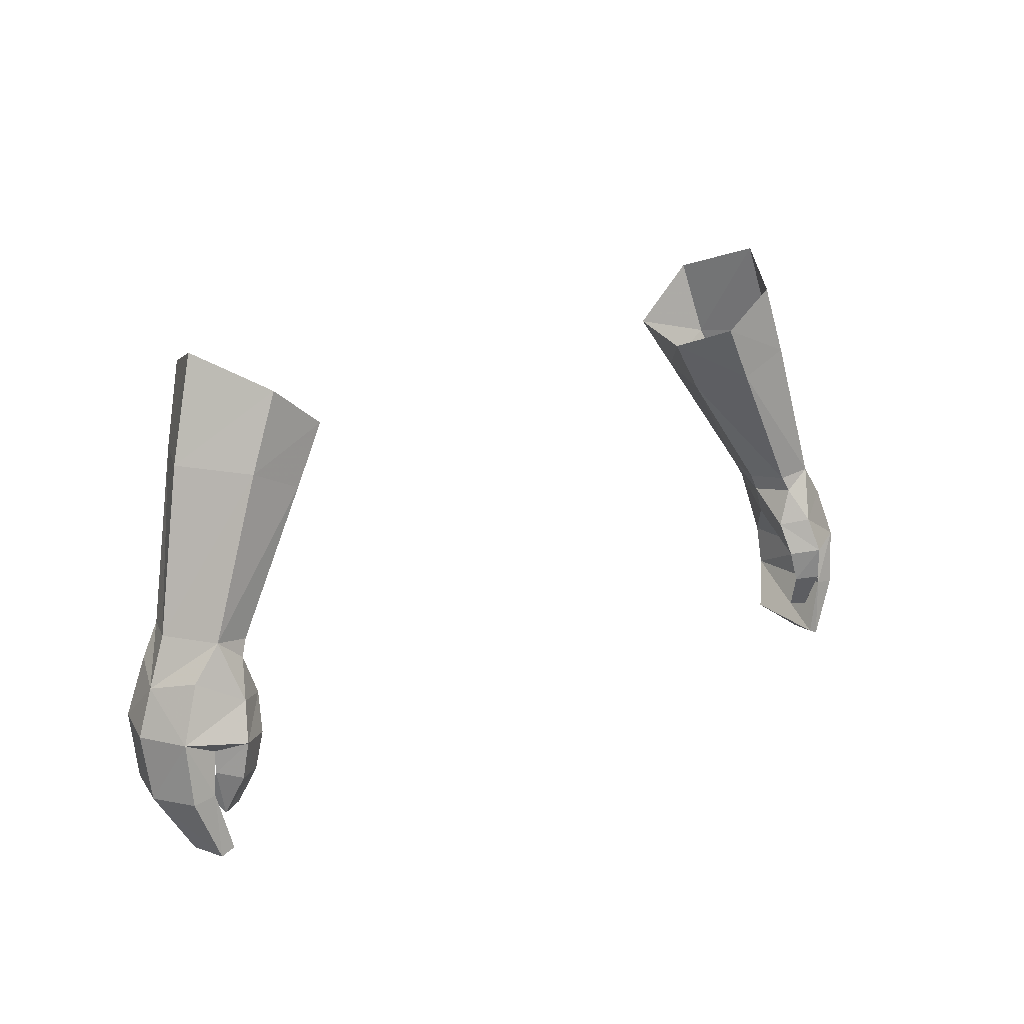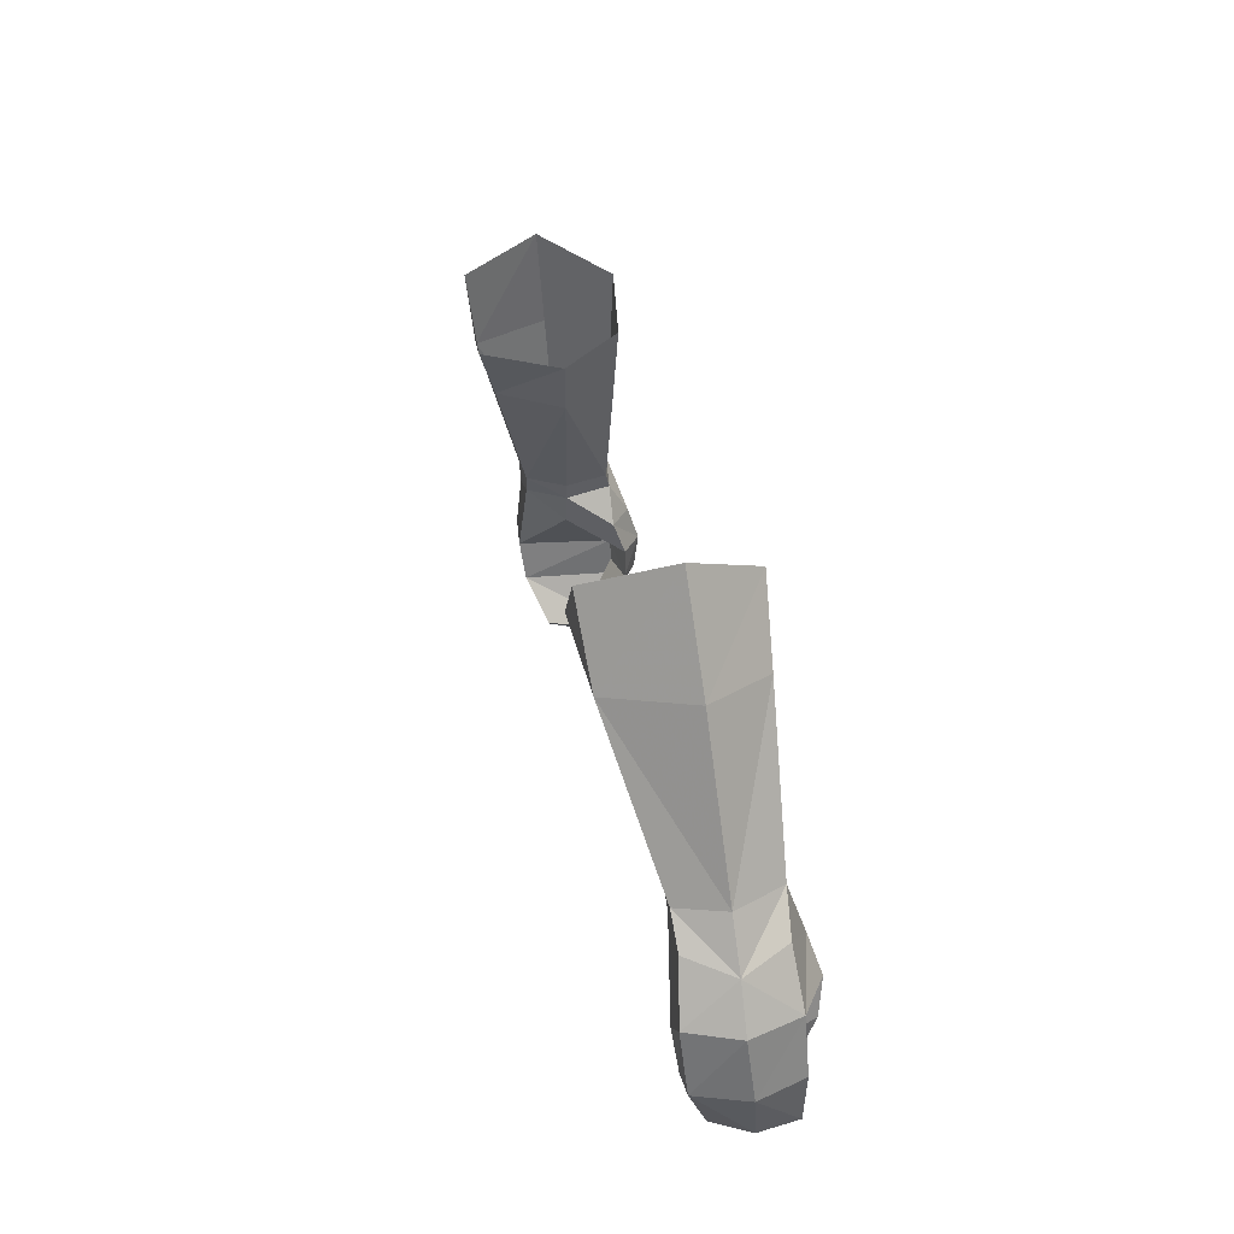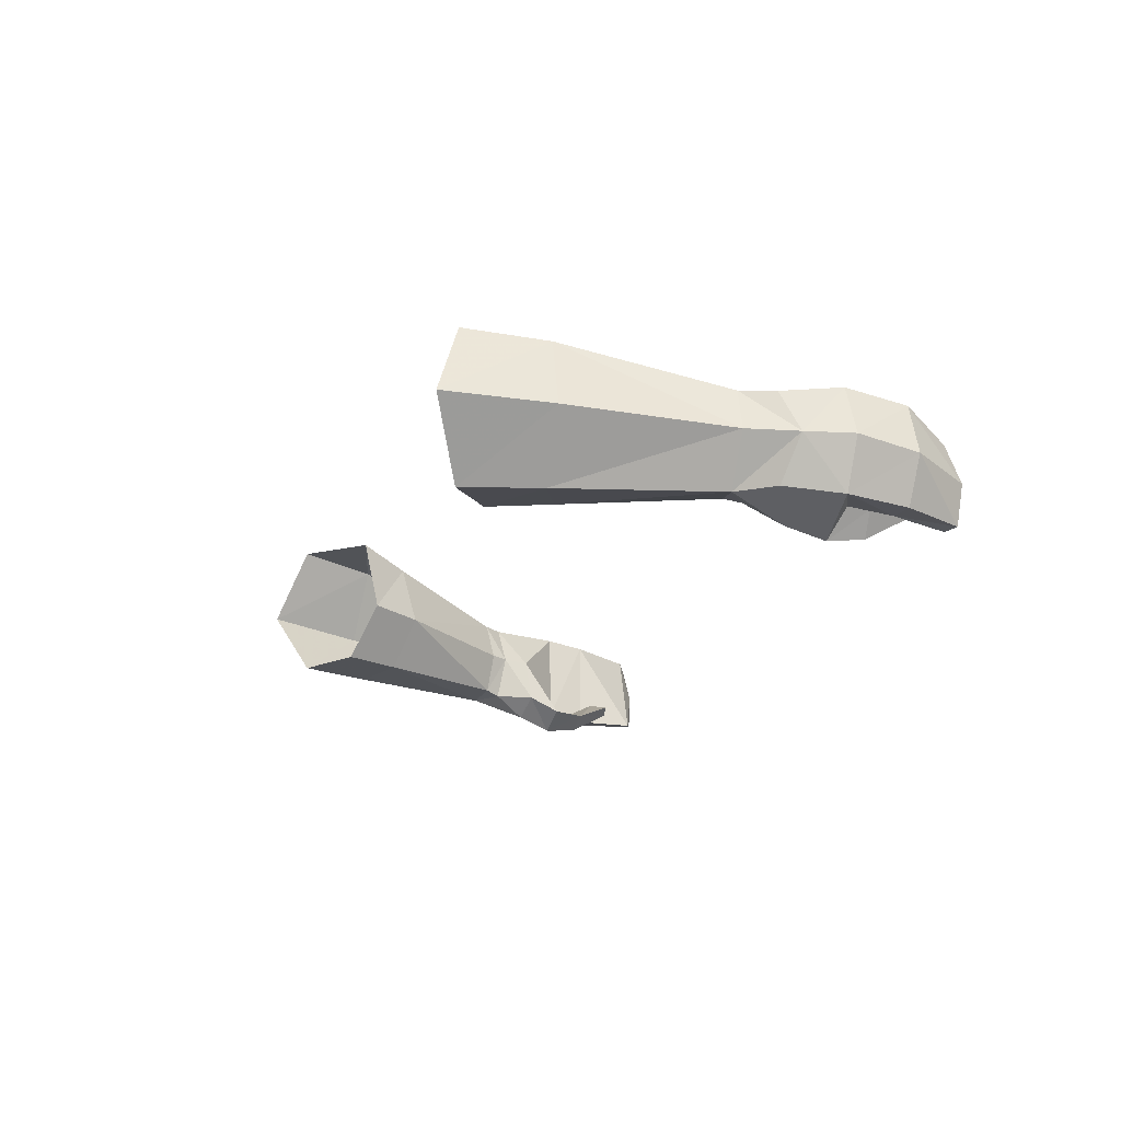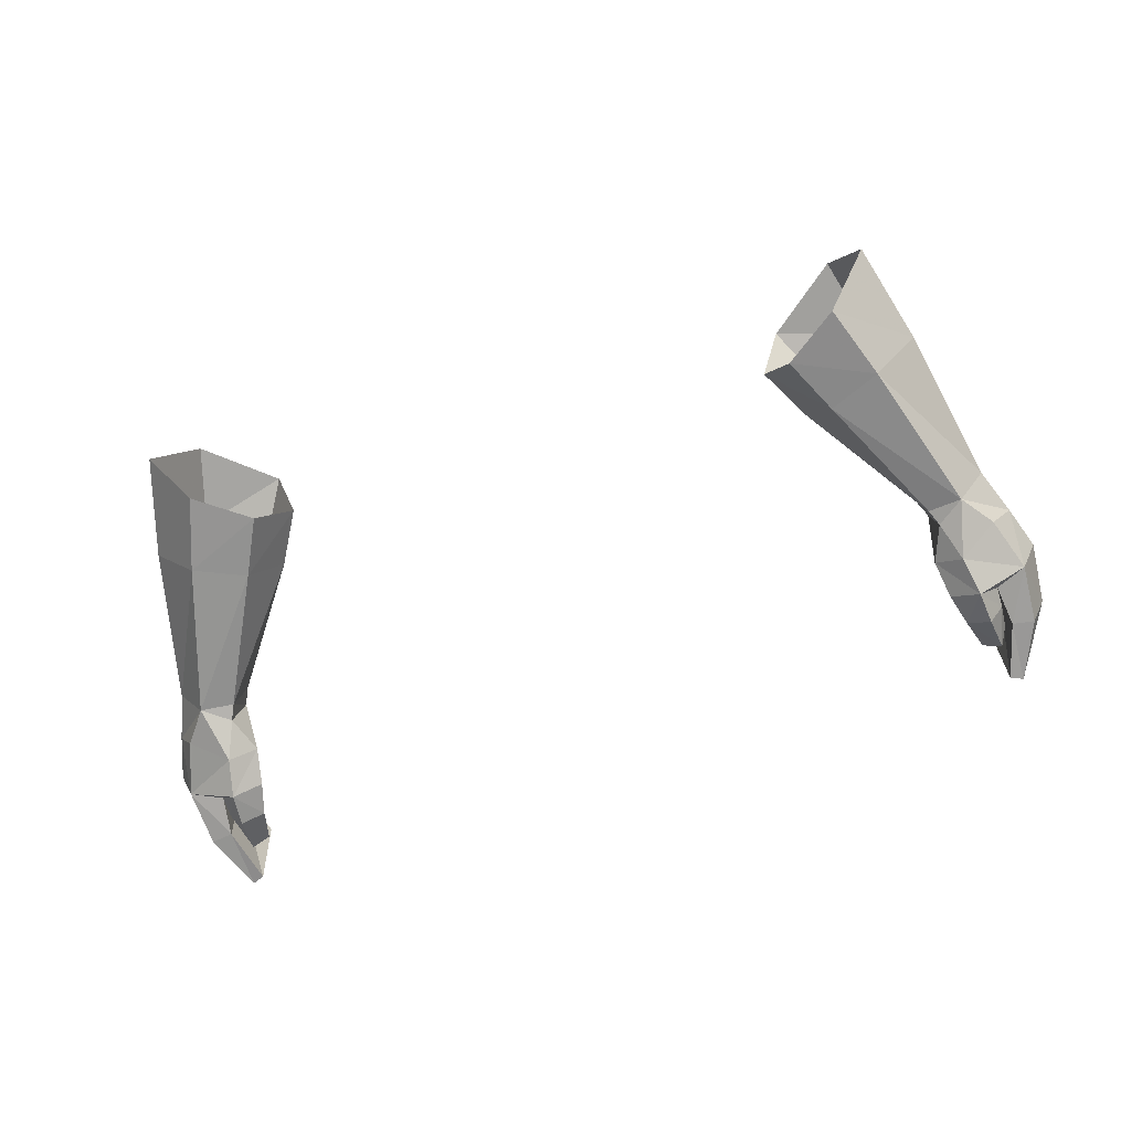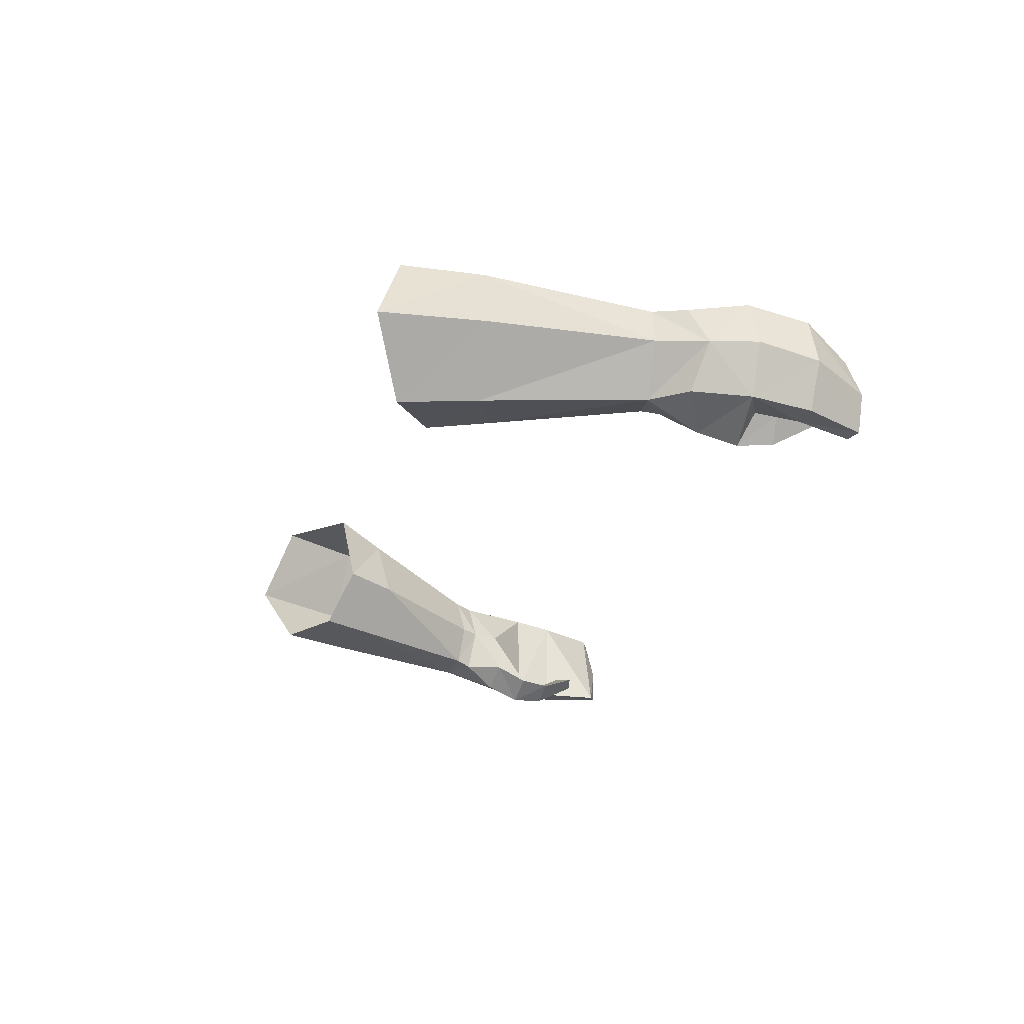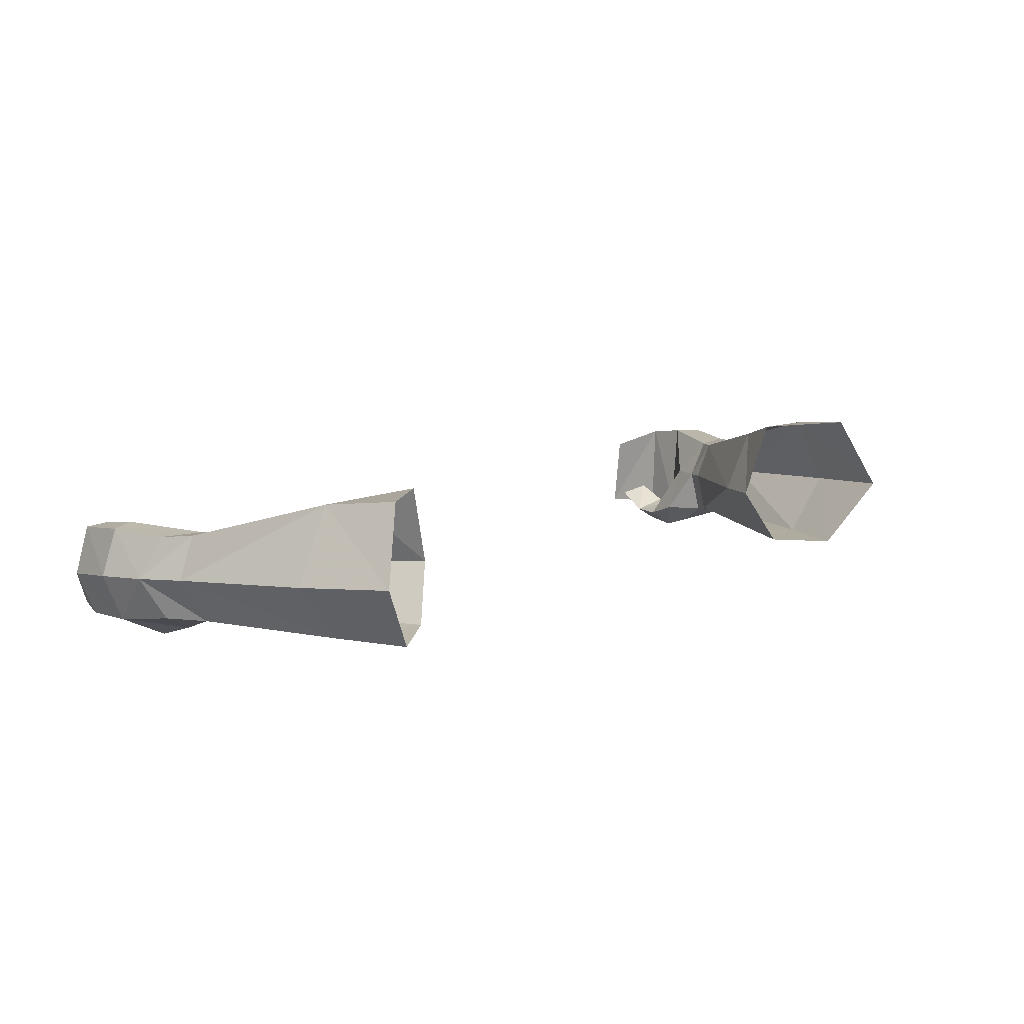
<metadata>
{"format":"obj","ext":"obj","renderer":"f3d","projection":"perspective","resolution":1024,"background":"white","views":[{"elev":18.9,"azim":-40.7,"up":"+Z"},{"elev":27.1,"azim":-99.7,"up":"+Z"},{"elev":-17.5,"azim":71.9,"up":"+Y"},{"elev":-65.8,"azim":17.1,"up":"+Y"},{"elev":-24.2,"azim":74.8,"up":"+Y"},{"elev":11.9,"azim":-43.4,"up":"+Y"}]}
</metadata>
<code>
g knight_glove_male_36041
v 17.52 1.609 49.46
v 17.84 1.398 48.73
v 19.11 1.345 49.73
v 17.19 3.617 49.19
v 17.58 3.553 48.37
v 17.58 3.553 48.37
v 17.19 3.617 49.19
v 17.81 5.489 49.46
v 18.41 5.422 48.58
v 19.64 5.593 49.58
v 18.03 3.533 46.99
v 20.13 5.614 44.88
v 21.39 5.558 45.59
v 20.48 5.43 48.16
v 21.38 3.418 47.56
v 20.51 3.587 49.77
v 20.31 1.387 48.13
v 21.2 1.017 45.59
v 18.44 0.3792 47.16
v 18.79 -0.222 45.43
v 17.19 1.302 46.9
v 17.19 1.302 46.9
v 19.74 1.042 44.88
v 17.47 0.6678 45.27
v 17.47 0.6678 45.27
v 19.75 1.011 43.86
v 18.99 -0.04814 43.77
v 19.74 1.042 44.88
v 19.75 1.011 43.86
v 17.92 0.5999 43.68
v 19.74 1.712 42.4
v 19.31 1.061 41.73
v 18.44 1.336 41.91
v 19.31 1.061 41.73
v 19.74 1.712 42.4
v 21.22 5.174 42.65
v 20.23 5.298 42.89
v 22.11 3.309 45.47
v 21.88 2.89 42.57
v 19.91 4.189 40.32
v 19.21 4.287 40.7
v 20.19 2.429 39.75
v 20.01 0.741 42.94
v 21.06 0.7725 42.76
v 19.9 0.62 39.92
v 19.3 0.5472 40.22
v 19.3 0.5472 40.22
v 20.01 0.741 42.94
v 20.19 2.429 39.75
v 19.91 4.189 40.32
v 19.9 0.62 39.92
v 17.92 0.5999 43.68
v 18.44 1.336 41.91
v 14.32 7.305 55.38
v 17.2 7.827 56.76
v 14.37 1.72 55.75
v 13.05 1.765 58.46
v 11.81 4.432 57.34
v 13.19 4.201 54.87
v 13.19 4.201 54.87
v 12.9 8.158 57.86
v 16.17 8.37 60.5
v 16.79 1.507 56.88
v 18.99 4.327 57.08
v 17.67 4.838 61.79
v 15.53 1.587 60.37
v 11.81 4.432 57.34
v -17.65 1.609 49.46
v -19.23 1.345 49.73
v -17.97 1.398 48.73
v -17.7 3.553 48.37
v -17.32 3.617 49.19
v -17.7 3.553 48.37
v -18.54 5.422 48.58
v -17.94 5.489 49.46
v -17.32 3.617 49.19
v -19.77 5.593 49.58
v -18.15 3.533 46.99
v -20.26 5.614 44.88
v -21.52 5.558 45.59
v -20.61 5.43 48.16
v -21.51 3.418 47.56
v -20.64 3.587 49.77
v -20.44 1.387 48.13
v -21.33 1.017 45.59
v -18.92 -0.222 45.43
v -18.57 0.3792 47.16
v -17.32 1.302 46.9
v -17.32 1.302 46.9
v -19.87 1.041 44.88
v -17.59 0.6677 45.27
v -17.59 0.6677 45.27
v -19.87 1.011 43.86
v -19.12 -0.04818 43.77
v -19.87 1.041 44.88
v -18.05 0.5999 43.68
v -19.87 1.011 43.86
v -19.86 1.712 42.4
v -18.57 1.336 41.91
v -19.44 1.061 41.73
v -19.44 1.061 41.73
v -19.86 1.712 42.4
v -20.35 5.298 42.89
v -21.35 5.174 42.65
v -22.24 3.309 45.47
v -22 2.89 42.57
v -19.34 4.287 40.7
v -20.03 4.189 40.32
v -20.32 2.429 39.75
v -20.14 0.7409 42.94
v -21.19 0.7724 42.76
v -20.03 0.6199 39.92
v -19.42 0.5471 40.22
v -19.42 0.5471 40.22
v -20.14 0.7409 42.94
v -20.32 2.429 39.75
v -20.03 4.189 40.32
v -20.03 0.6199 39.92
v -18.05 0.5999 43.68
v -18.57 1.336 41.91
v -17.33 7.826 56.76
v -14.45 7.305 55.38
v -14.5 1.72 55.75
v -13.32 4.201 54.87
v -11.94 4.432 57.34
v -13.18 1.765 58.46
v -13.32 4.201 54.87
v -13.03 8.158 57.86
v -16.3 8.37 60.5
v -16.92 1.507 56.88
v -19.12 4.327 57.08
v -15.65 1.587 60.37
v -17.8 4.838 61.79
v -11.94 4.432 57.34
f 1 2 3
f 1 4 5
f 5 2 1
f 6 7 8
f 8 9 6
f 10 9 8
f 11 9 12
f 13 12 9
f 9 14 13
f 15 14 10
f 10 16 15
f 15 16 3
f 3 17 15
f 18 19 20
f 3 2 19
f 2 21 19
f 2 5 21
f 22 6 11
f 18 20 23
f 11 24 22
f 20 19 21
f 21 25 20
f 26 23 20
f 20 27 26
f 28 29 30
f 30 24 28
f 31 32 33
f 34 35 26
f 26 27 34
f 30 29 31
f 31 33 30
f 13 36 37
f 37 12 13
f 38 39 36
f 36 13 38
f 36 40 41
f 41 37 36
f 42 40 36
f 36 39 42
f 12 28 11
f 43 44 18
f 18 23 43
f 45 44 43
f 43 46 45
f 39 44 45
f 45 42 39
f 47 48 37
f 37 41 47
f 18 44 39
f 39 38 18
f 37 48 28
f 28 12 37
f 11 28 24
f 49 47 41
f 41 50 49
f 9 11 6
f 49 51 47
f 52 53 34
f 34 27 52
f 52 27 20
f 20 25 52
f 3 19 17
f 8 54 55
f 55 10 8
f 56 57 58
f 58 59 56
f 60 54 8
f 8 7 60
f 61 62 55
f 63 3 16
f 16 64 63
f 64 65 66
f 66 63 64
f 15 38 13
f 13 14 15
f 18 38 15
f 15 17 18
f 19 18 17
f 9 10 14
f 63 66 57
f 57 56 63
f 55 64 16
f 55 16 10
f 65 64 55
f 55 62 65
f 67 61 54
f 54 60 67
f 59 4 1
f 1 56 59
f 56 1 3
f 3 63 56
f 54 61 55
f 68 69 70
f 68 70 71
f 71 72 68
f 73 74 75
f 75 76 73
f 77 75 74
f 78 79 74
f 80 81 74
f 74 79 80
f 82 83 77
f 77 81 82
f 82 84 69
f 69 83 82
f 85 86 87
f 69 87 70
f 70 87 88
f 70 88 71
f 89 78 73
f 85 90 86
f 78 89 91
f 86 92 88
f 88 87 86
f 93 94 86
f 86 90 93
f 95 91 96
f 96 97 95
f 98 99 100
f 101 94 93
f 93 102 101
f 96 99 98
f 98 97 96
f 80 79 103
f 103 104 80
f 105 80 104
f 104 106 105
f 104 103 107
f 107 108 104
f 109 106 104
f 104 108 109
f 79 78 95
f 110 90 85
f 85 111 110
f 112 113 110
f 110 111 112
f 106 109 112
f 112 111 106
f 114 107 103
f 103 115 114
f 85 105 106
f 106 111 85
f 103 79 95
f 95 115 103
f 78 91 95
f 116 117 107
f 107 114 116
f 74 73 78
f 116 114 118
f 119 94 101
f 101 120 119
f 119 92 86
f 86 94 119
f 69 84 87
f 75 77 121
f 121 122 75
f 123 124 125
f 125 126 123
f 127 76 75
f 75 122 127
f 128 121 129
f 130 131 83
f 83 69 130
f 131 130 132
f 132 133 131
f 82 81 80
f 80 105 82
f 85 84 82
f 82 105 85
f 87 84 85
f 74 81 77
f 130 123 126
f 126 132 130
f 121 83 131
f 121 77 83
f 133 129 121
f 121 131 133
f 134 127 122
f 122 128 134
f 124 123 68
f 68 72 124
f 123 130 69
f 69 68 123
f 122 121 128

</code>
